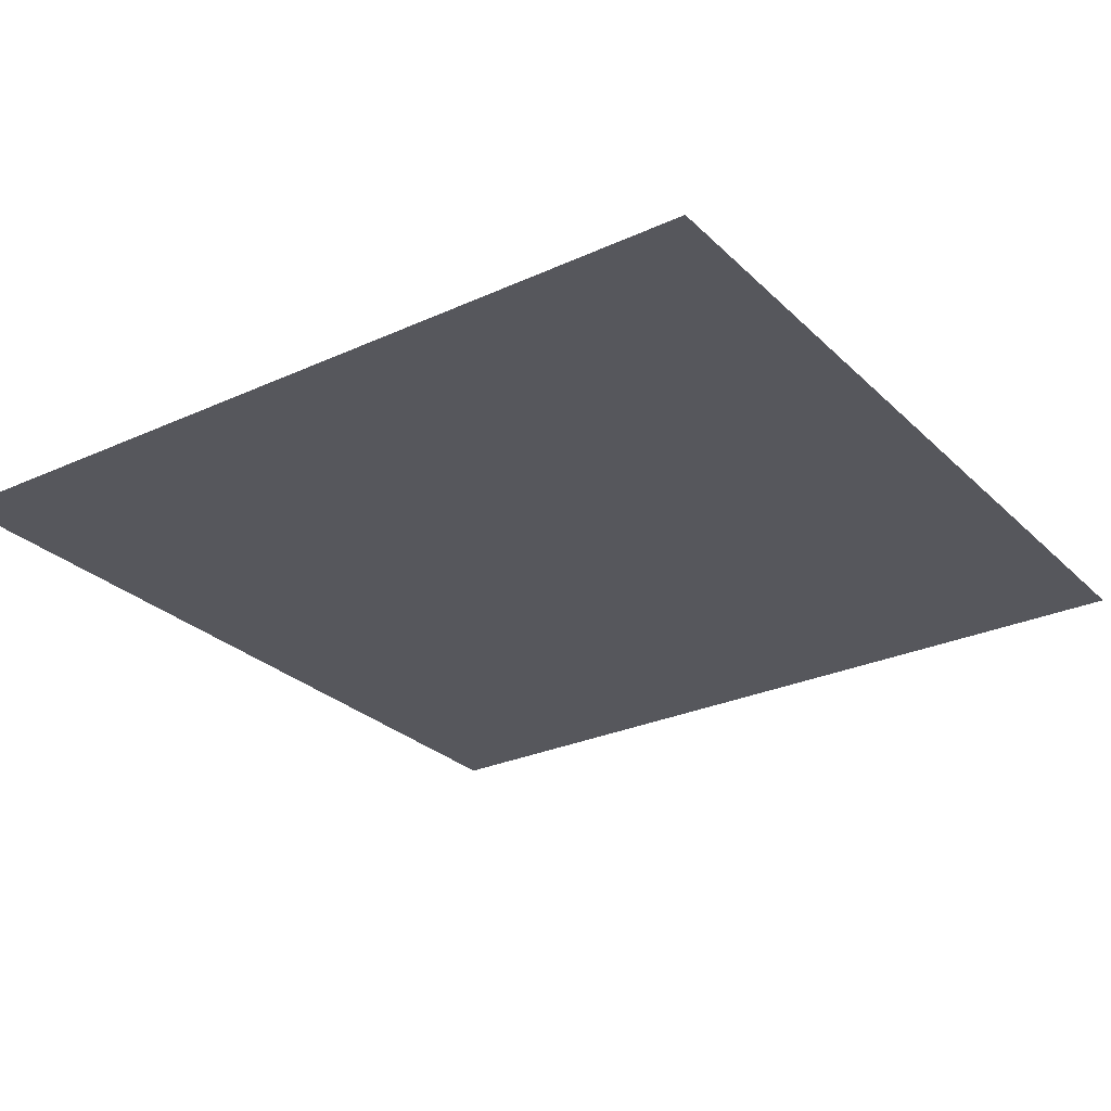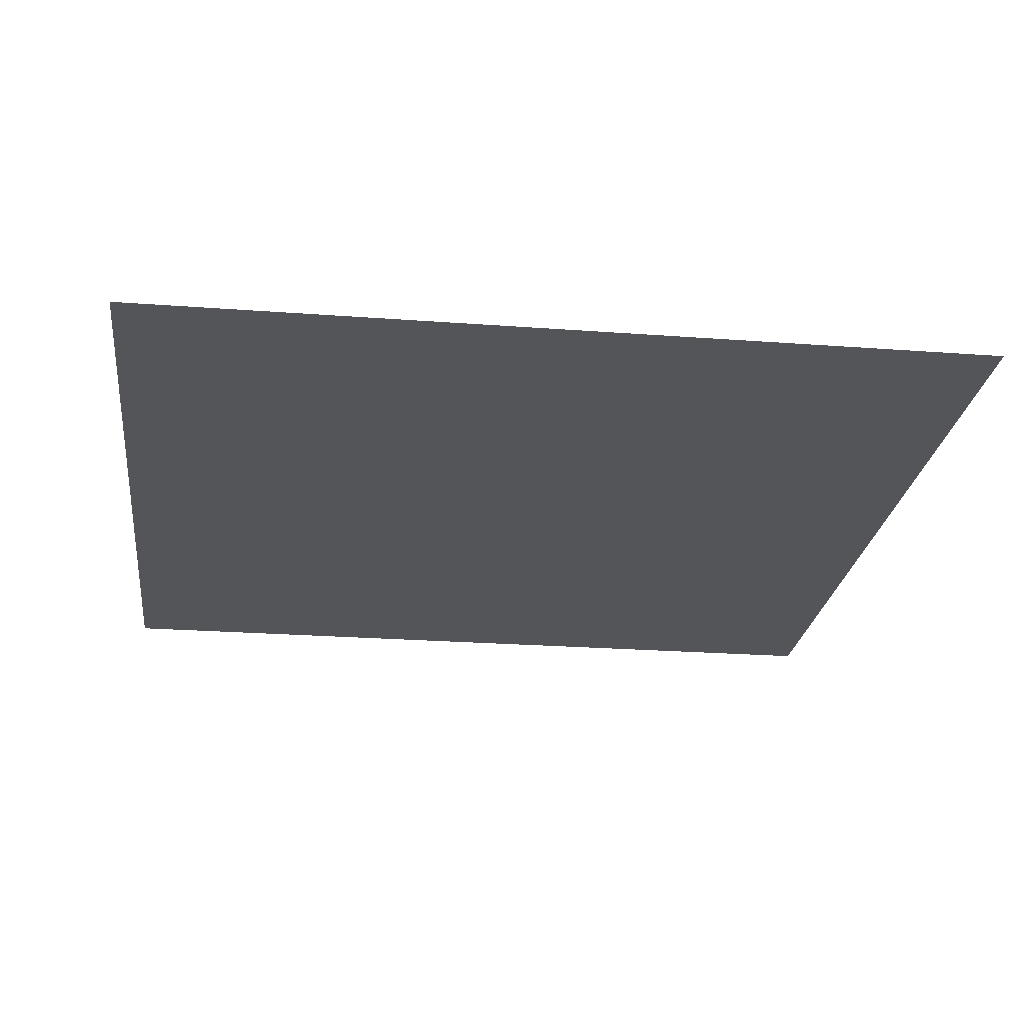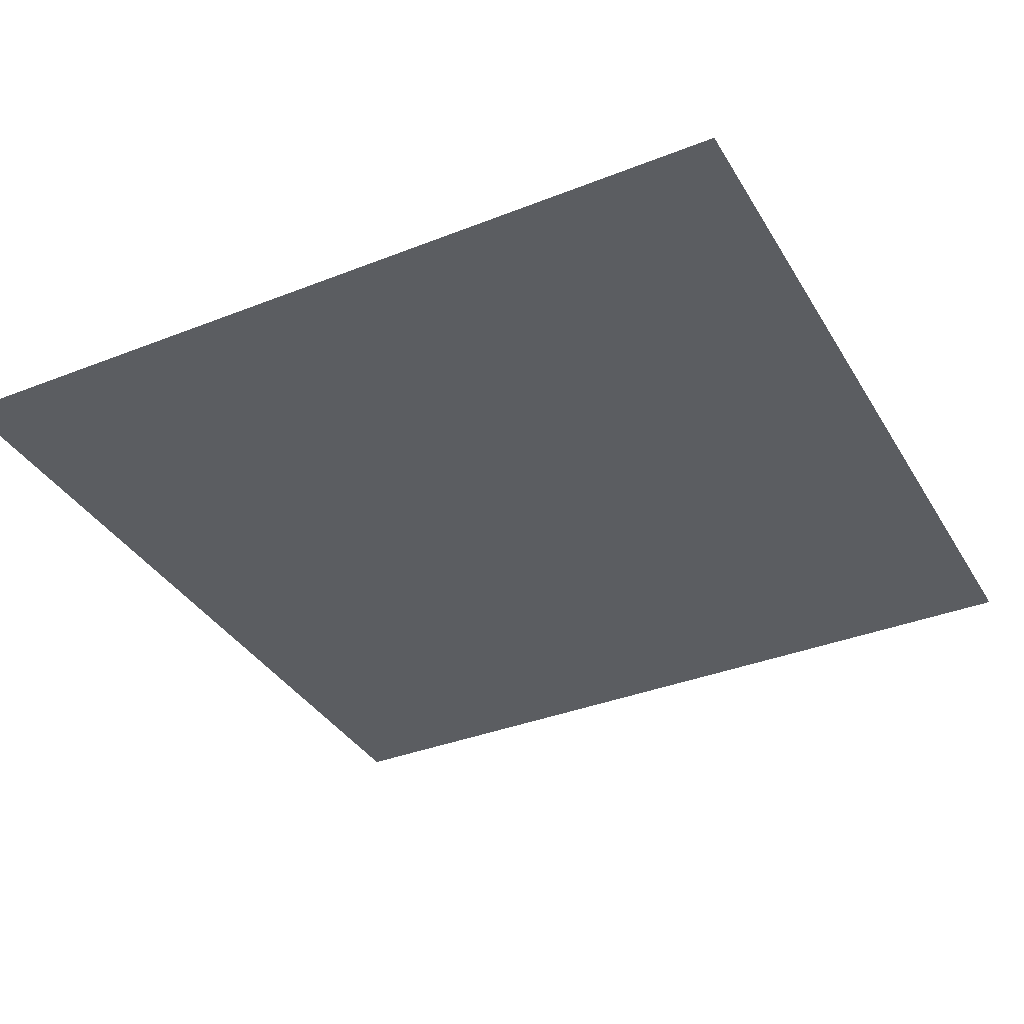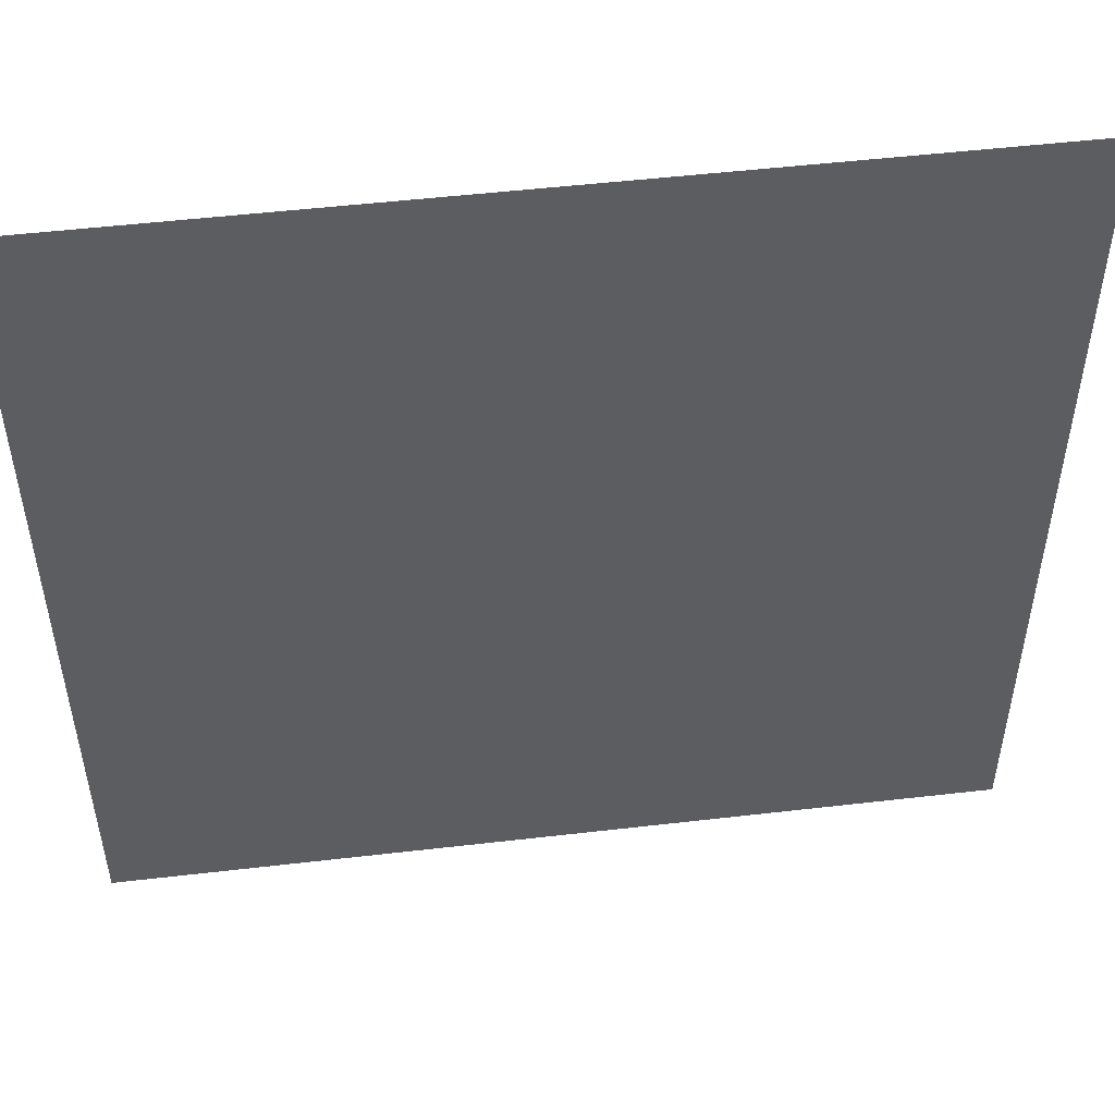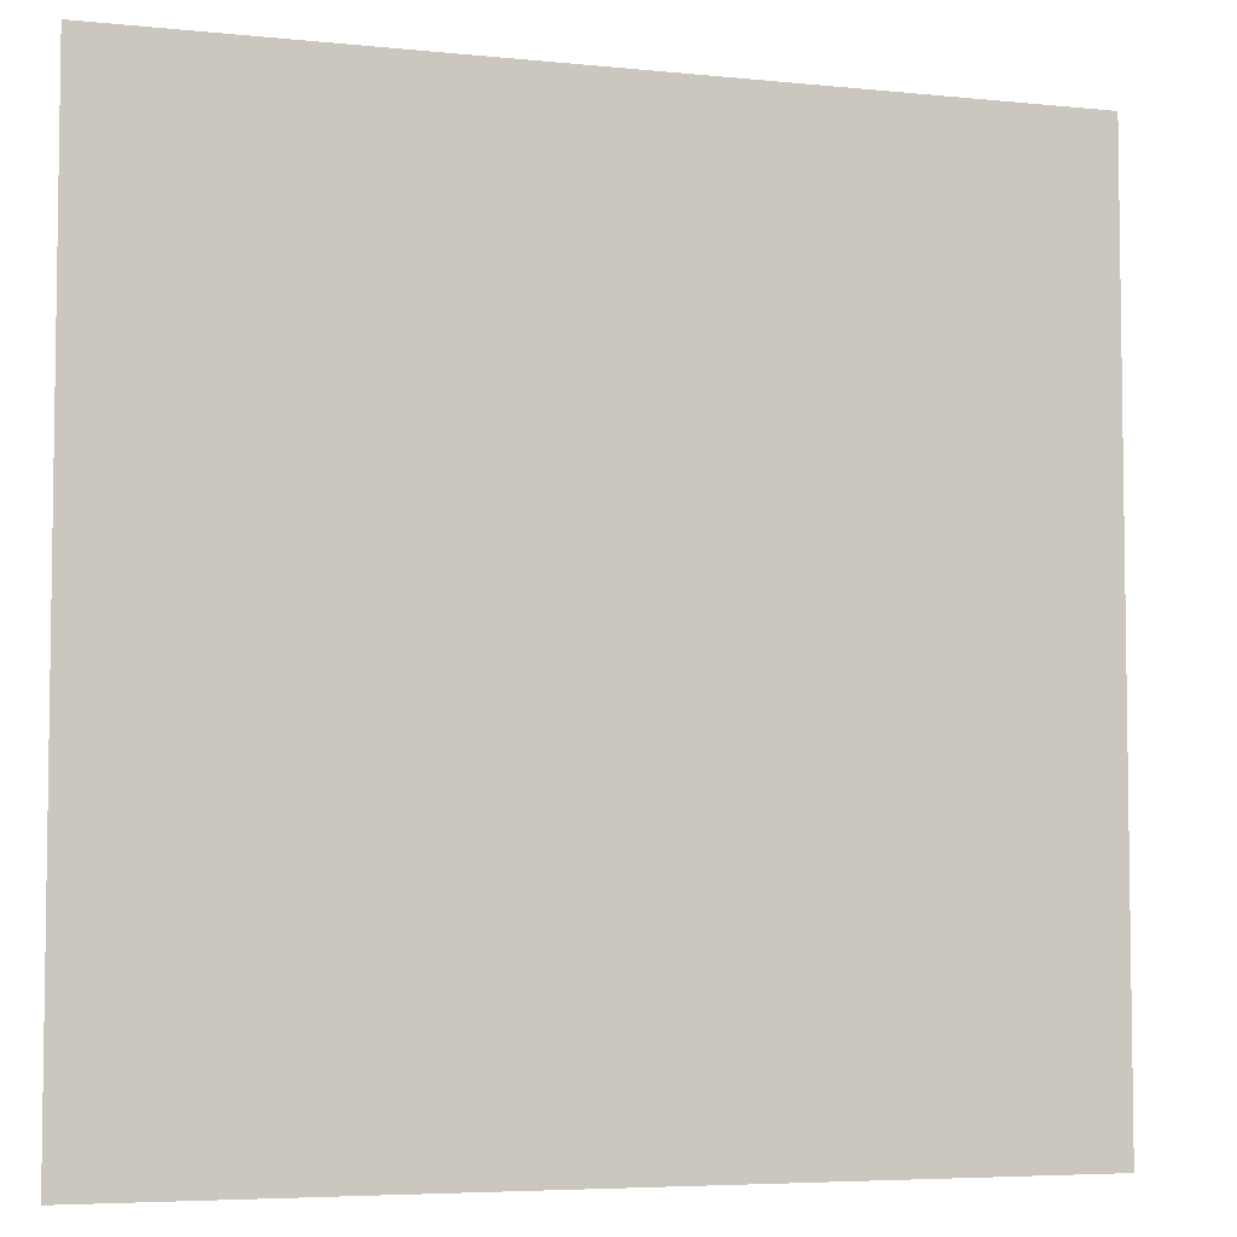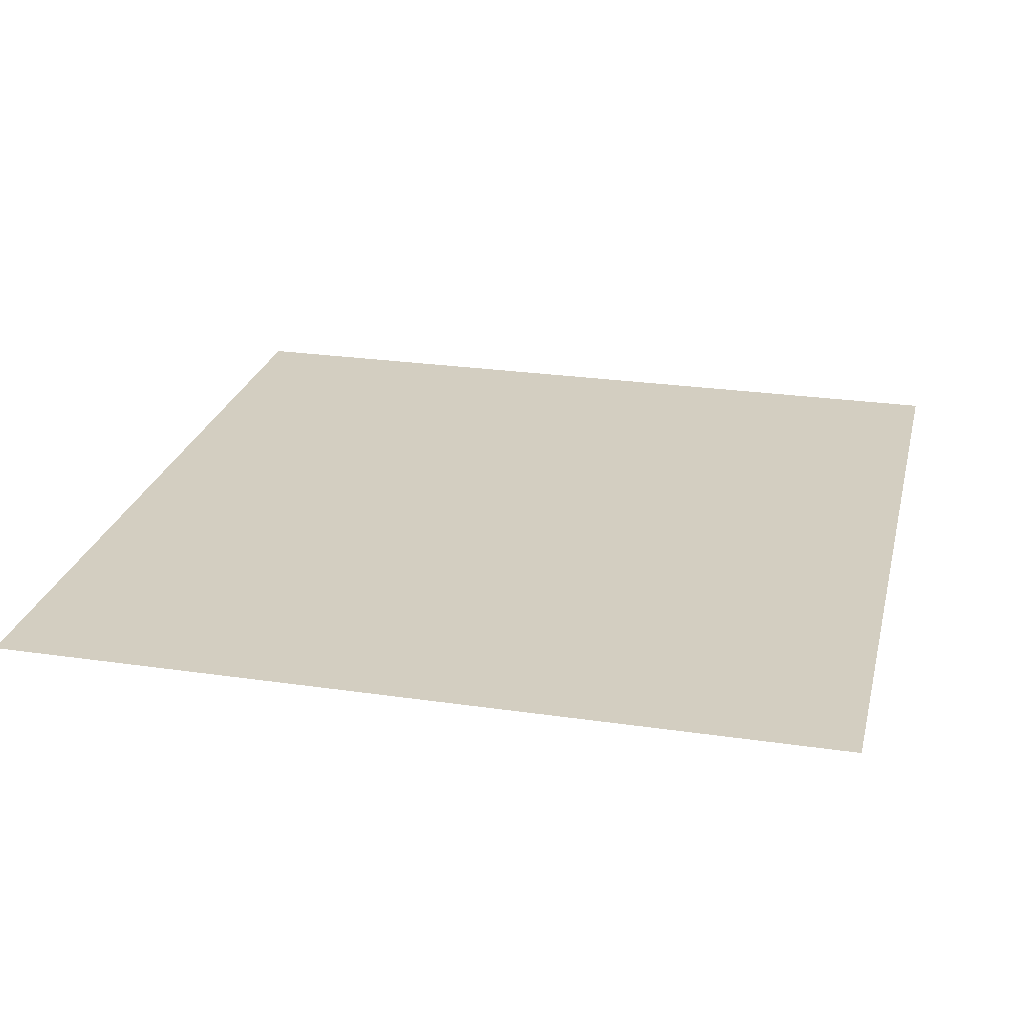
<metadata>
{"format":"obj","ext":"obj","renderer":"f3d","projection":"perspective","resolution":1024,"background":"white","views":[{"elev":-27.6,"azim":-145.0,"up":"+Z"},{"elev":-24.0,"azim":-97.1,"up":"+Z"},{"elev":-36.2,"azim":117.3,"up":"+Z"},{"elev":51.2,"azim":-7.2,"up":"+Y"},{"elev":-5.3,"azim":-17.8,"up":"+Y"},{"elev":25.2,"azim":103.3,"up":"+Z"}]}
</metadata>
<code>
v -5 -15 0
v -6 -15 0
v -6 -14 0
v -5 -14 0
g Tes-Map_mesh_0021
f 1 2 3 4

</code>
